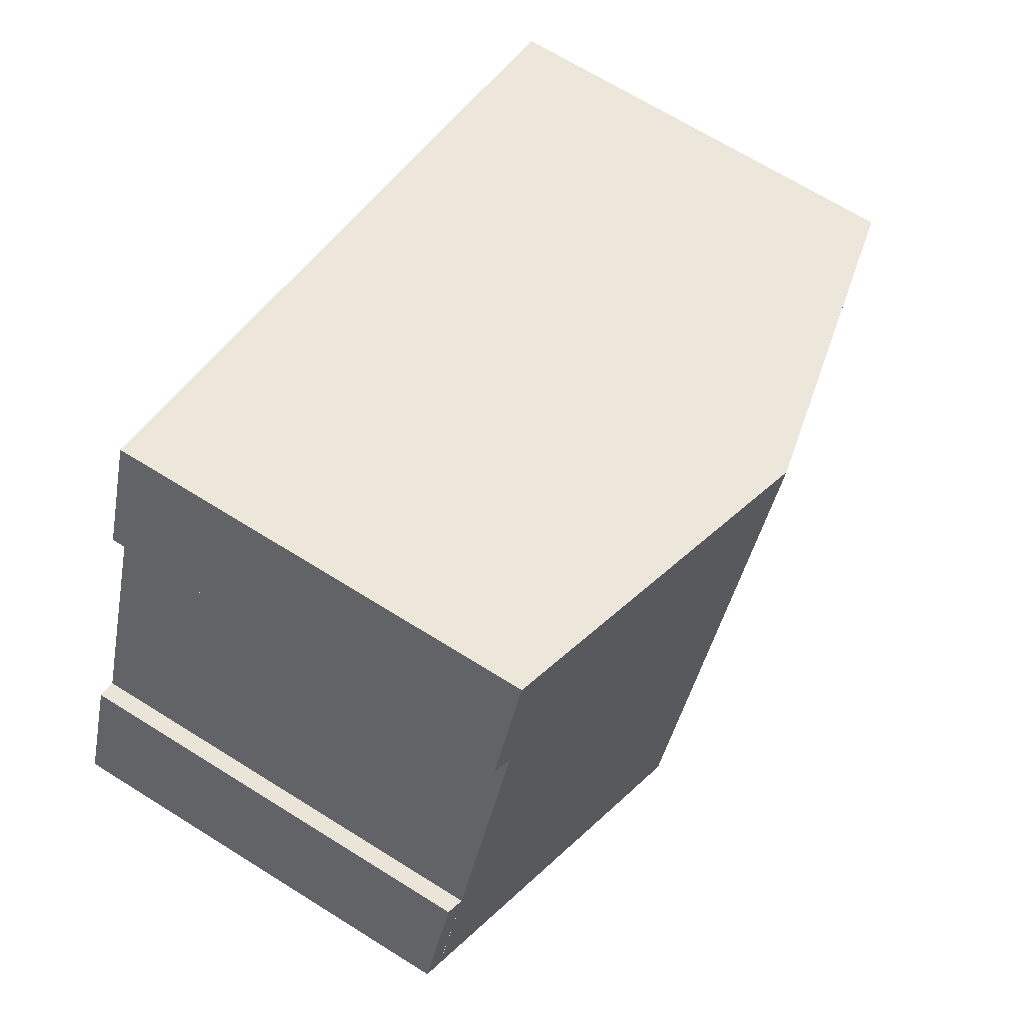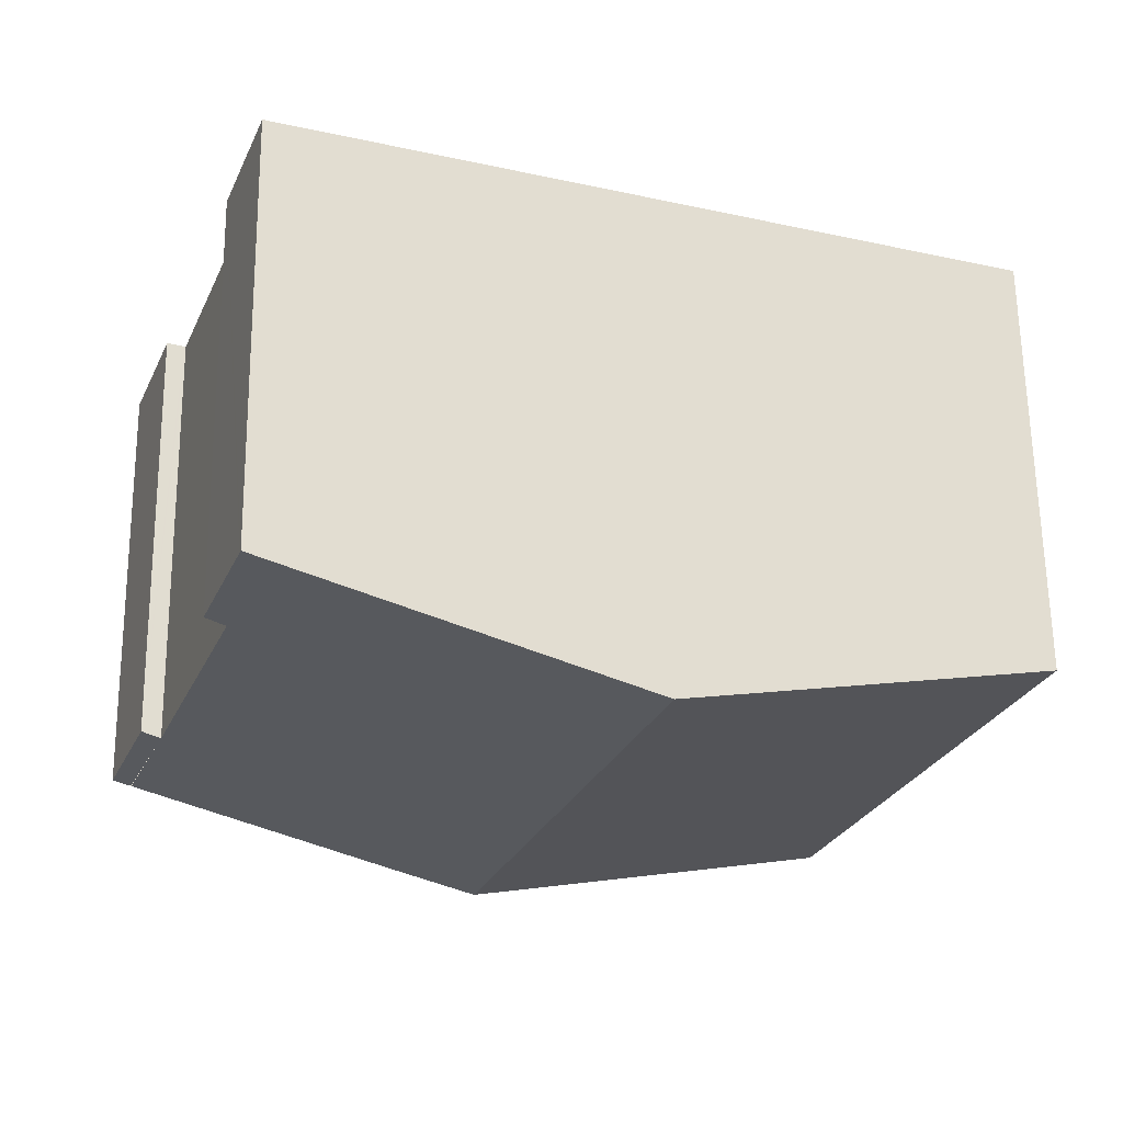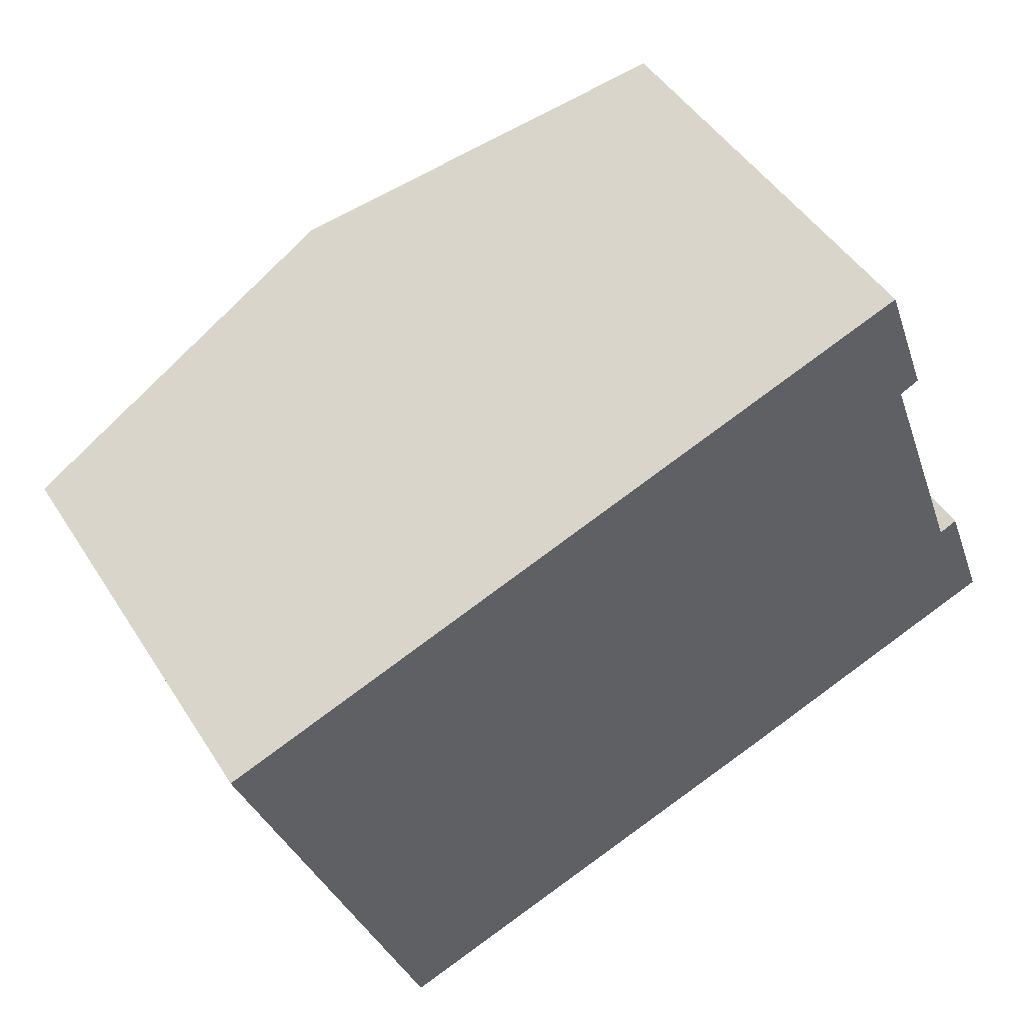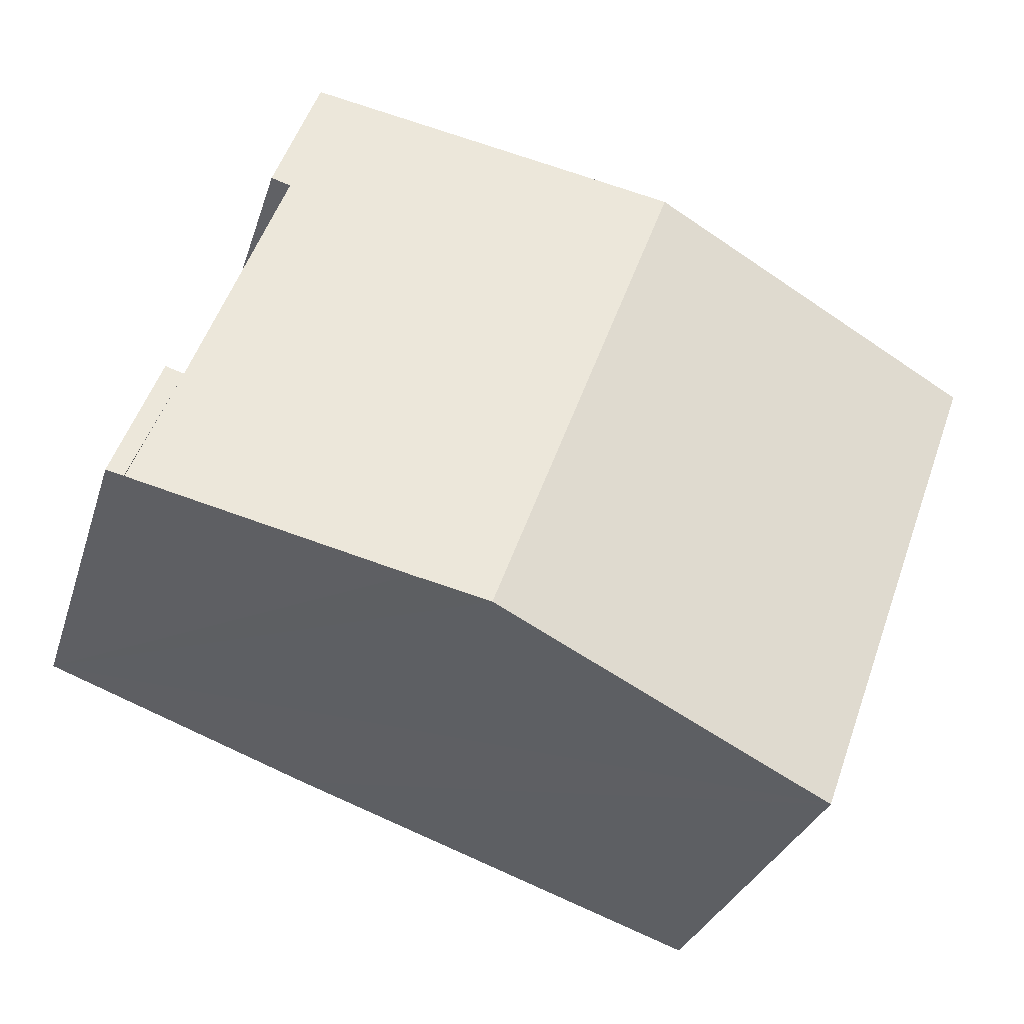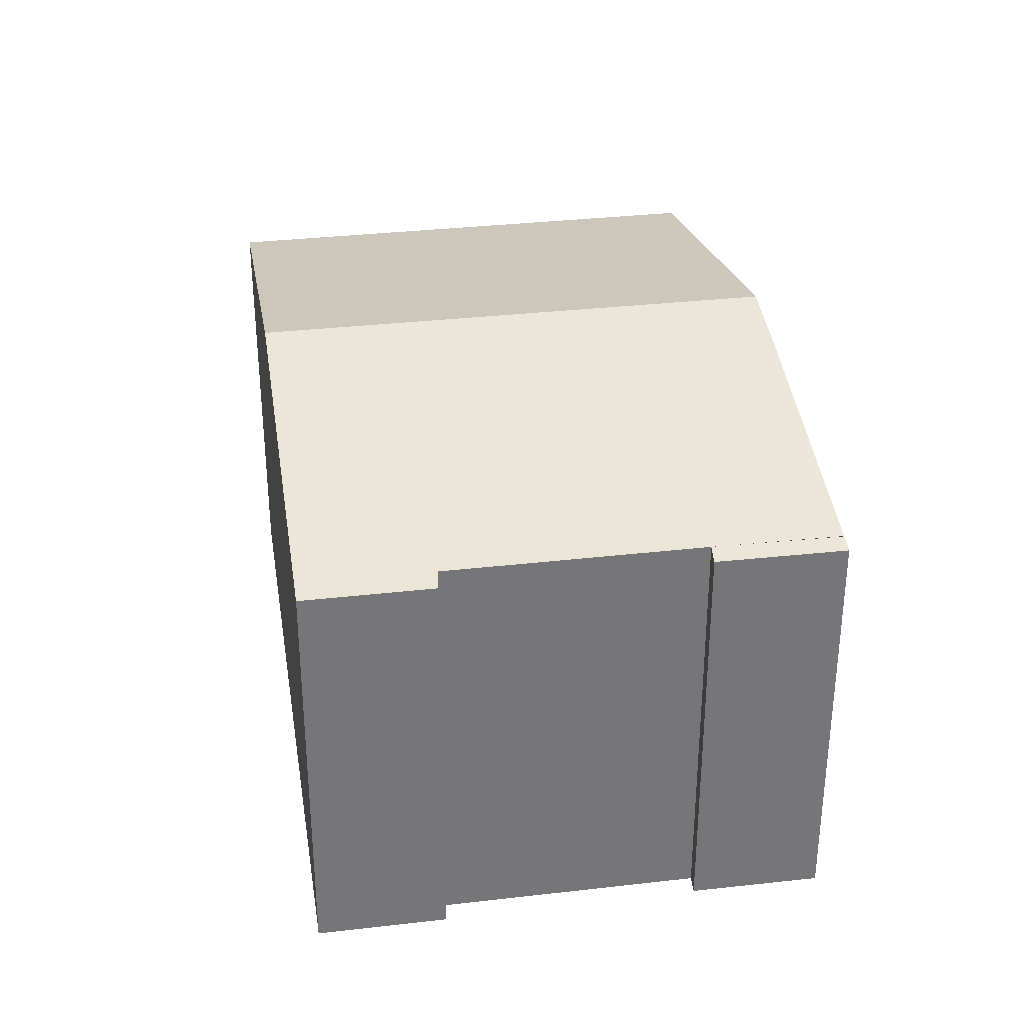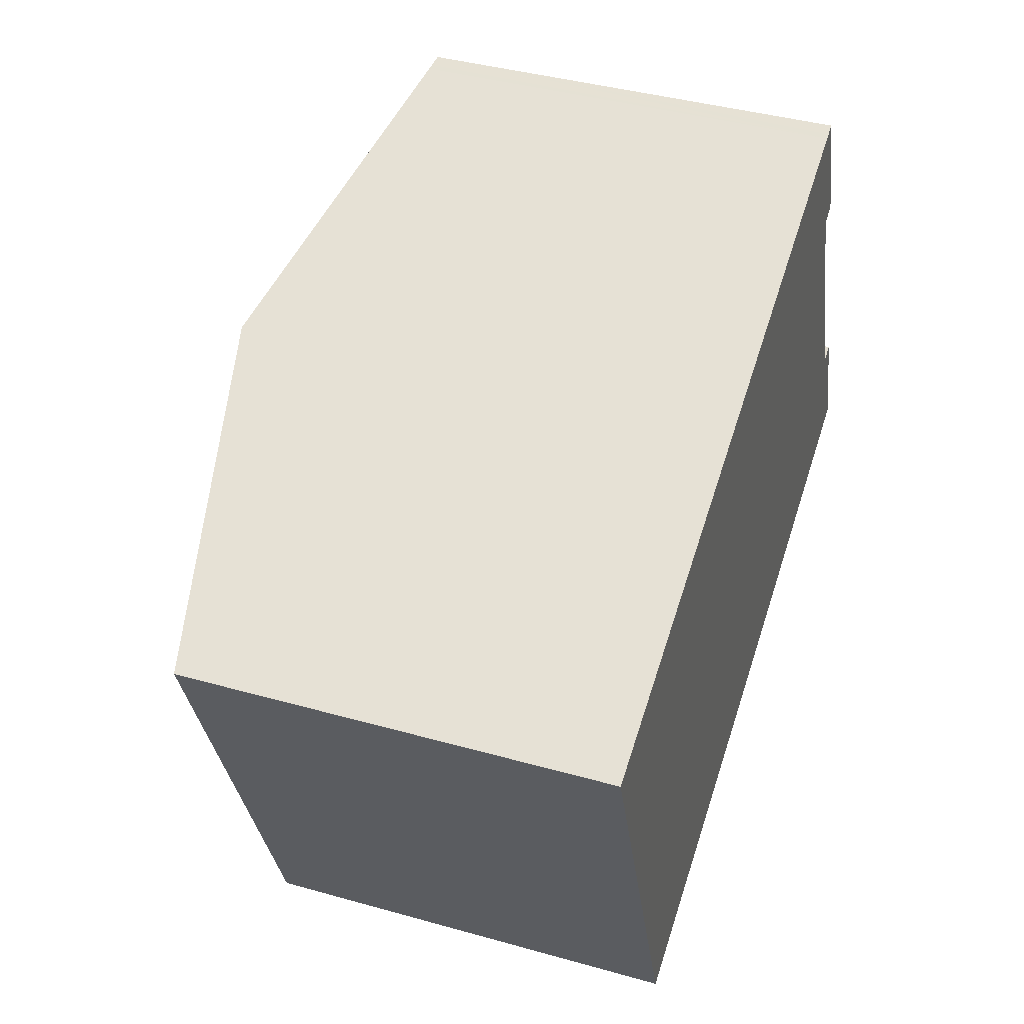
<metadata>
{"format":"obj","ext":"obj","renderer":"f3d","projection":"perspective","resolution":1024,"background":"white","views":[{"elev":68.5,"azim":122.0,"up":"+Z"},{"elev":63.6,"azim":179.3,"up":"+Z"},{"elev":46.8,"azim":-30.8,"up":"+Z"},{"elev":-30.3,"azim":163.8,"up":"+Z"},{"elev":33.6,"azim":60.9,"up":"+Y"},{"elev":40.7,"azim":-71.0,"up":"+Z"}]}
</metadata>
<code>
v  19.39 11.68 6.945
v  19.05 11.75 6.955
v  19.35 11.68 7.065
v  18.91 11.78 6.902
v  9.667 13.86 3.529
v  20.61 11.68 3.627
v  20.1 11.8 3.378
v  14.71 13.86 -10.12
v  20.16 11.79 3.408
v  22.6 11.81 -3.44
v  23.89 11.8 -6.805
v  16.69 13.42 -9.43
v  23.9 11.8 -6.801
v  23.09 11.69 -3.218
v  24.37 11.69 -6.628
v  22.65 11.8 -3.418
v  4.914 11.67 -13.52
v  0 11.69 7.156e-16
v  20.1 -2.068e-16 3.378
v  20.61 -2.221e-16 3.627
v  20.16 -2.087e-16 3.408
v  22.6 2.106e-16 -3.44
v  23.09 1.97e-16 -3.218
v  24.37 4.058e-16 -6.628
v  19.39 -4.253e-16 6.945
v  19.35 -4.326e-16 7.065
v  22.63 11.8 -3.428
v  22.65 2.093e-16 -3.418
v  22.63 2.099e-16 -3.428
v  23.9 4.164e-16 -6.801
v  23.89 4.167e-16 -6.805
v  16.69 5.774e-16 -9.43
v  14.71 6.195e-16 -10.12
v  4.914 8.279e-16 -13.52
v  0 0 0
v  9.667 -2.161e-16 3.529
v  18.91 -4.226e-16 6.902
v  19.05 -4.259e-16 6.955
g defaultobject
f 1 2 3
f 2 1 4
f 4 1 5
f 5 1 6
f 5 6 7
f 5 7 8
f 7 6 9
f 8 7 10
f 8 10 11
f 8 11 12
f 13 14 15
f 14 13 10
f 14 10 16
f 17 5 8
f 5 17 18
f 9 19 7
f 19 9 6
f 19 6 20
f 19 20 21
f 7 22 10
f 22 7 19
f 23 15 14
f 15 23 24
f 1 20 6
f 20 1 3
f 20 3 25
f 25 3 26
f 22 27 10
f 27 22 16
f 16 22 14
f 14 22 28
f 14 28 23
f 28 22 29
f 24 13 15
f 13 24 11
f 11 24 12
f 12 24 8
f 8 24 17
f 17 24 30
f 17 30 31
f 17 31 32
f 17 32 33
f 17 33 34
f 17 35 18
f 35 17 34
f 35 5 18
f 5 35 36
f 5 36 4
f 4 36 37
f 4 37 2
f 2 37 3
f 3 37 38
f 3 38 26
f 23 22 24
f 22 23 29
f 29 23 28
f 33 35 34
f 35 33 32
f 35 32 31
f 35 31 30
f 35 30 24
f 35 24 22
f 35 22 19
f 35 19 21
f 35 21 20
f 35 20 25
f 35 25 36
f 36 25 37
f 37 25 26
f 37 26 38

</code>
